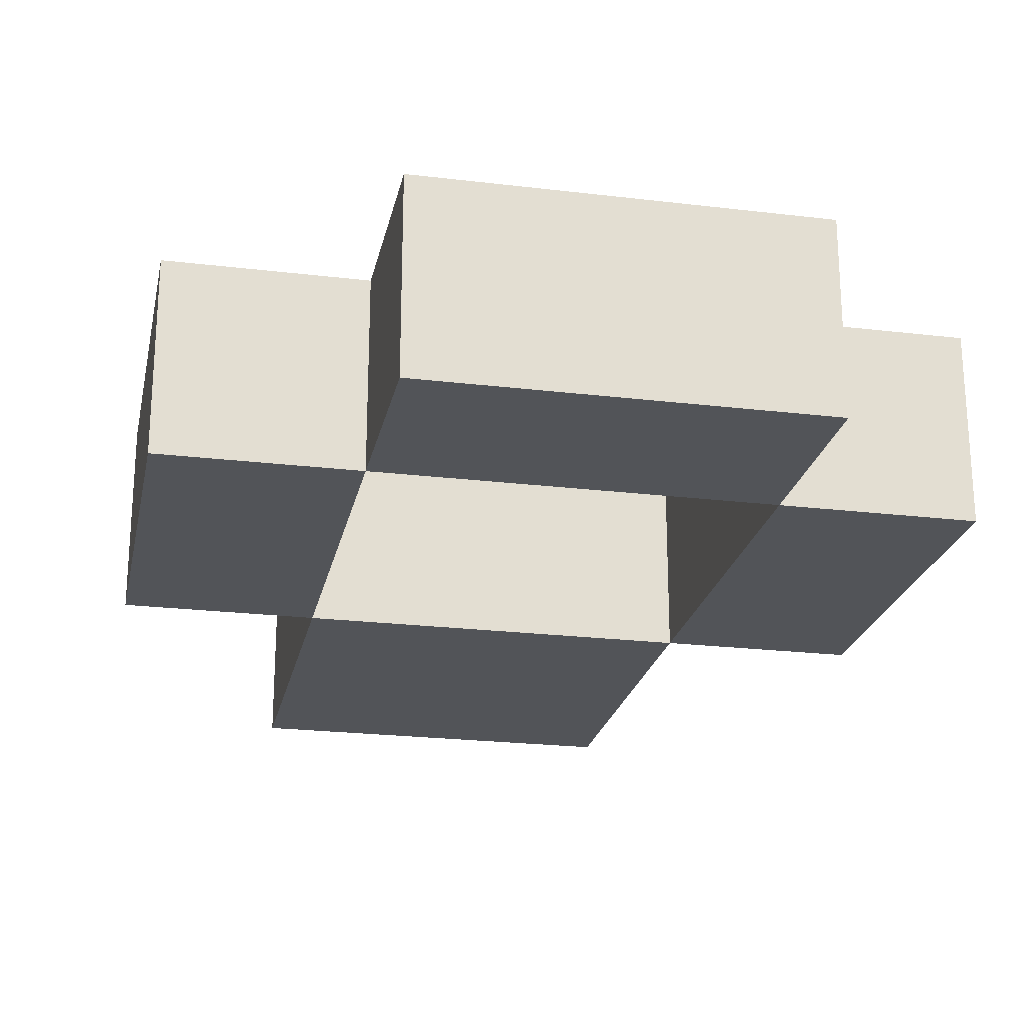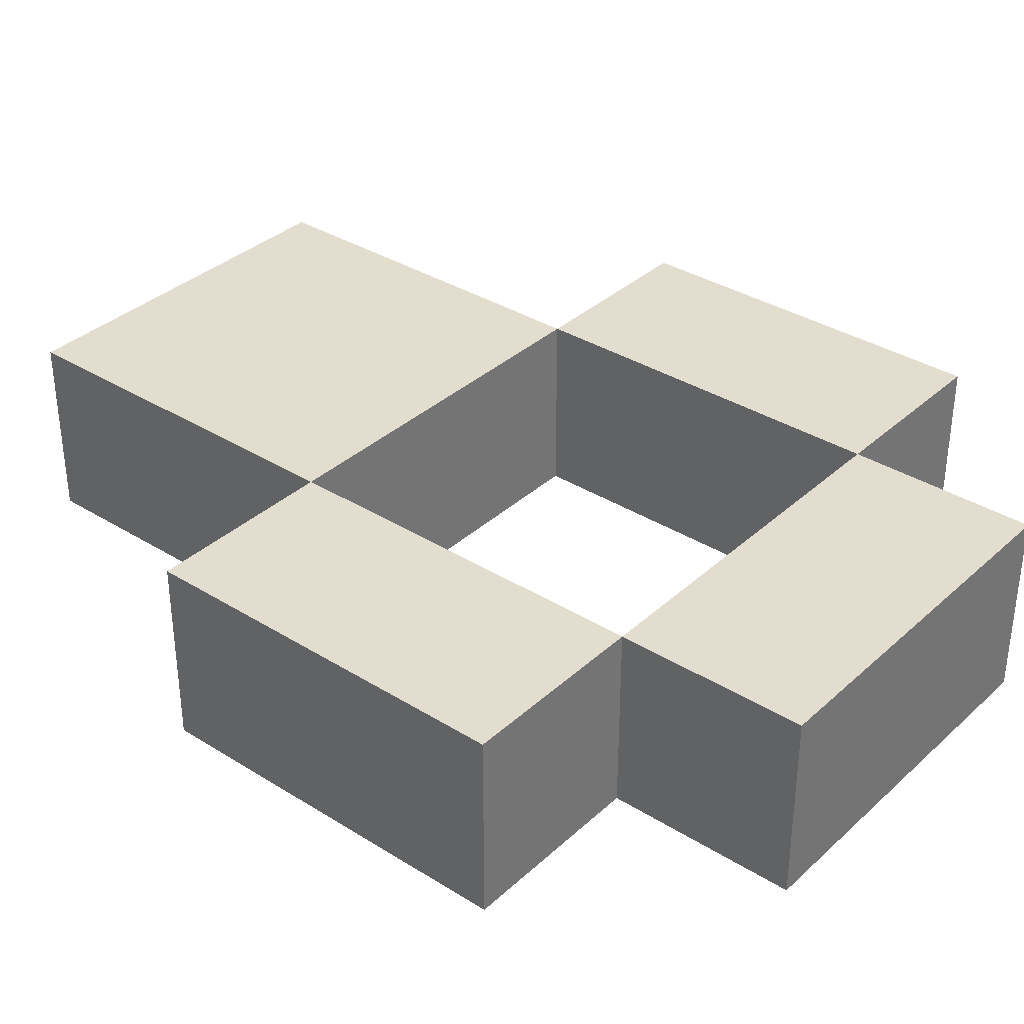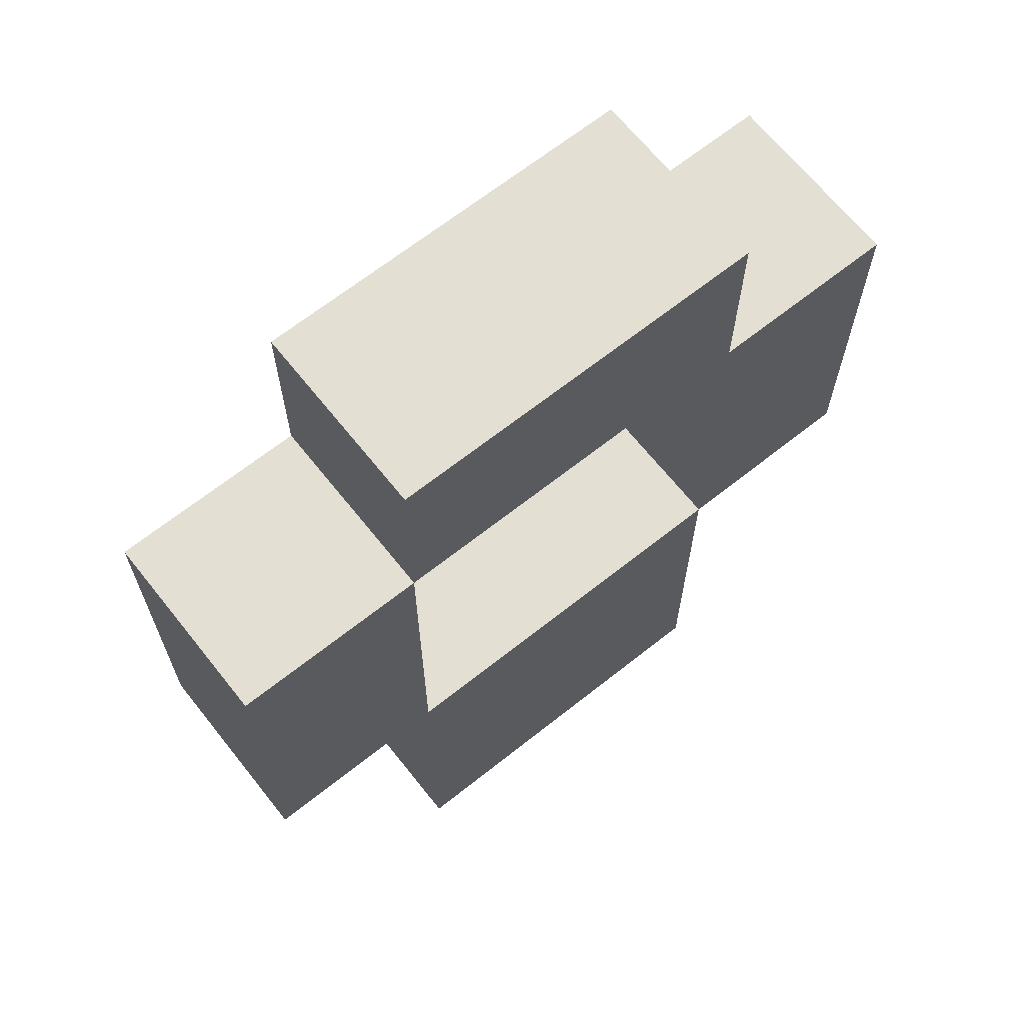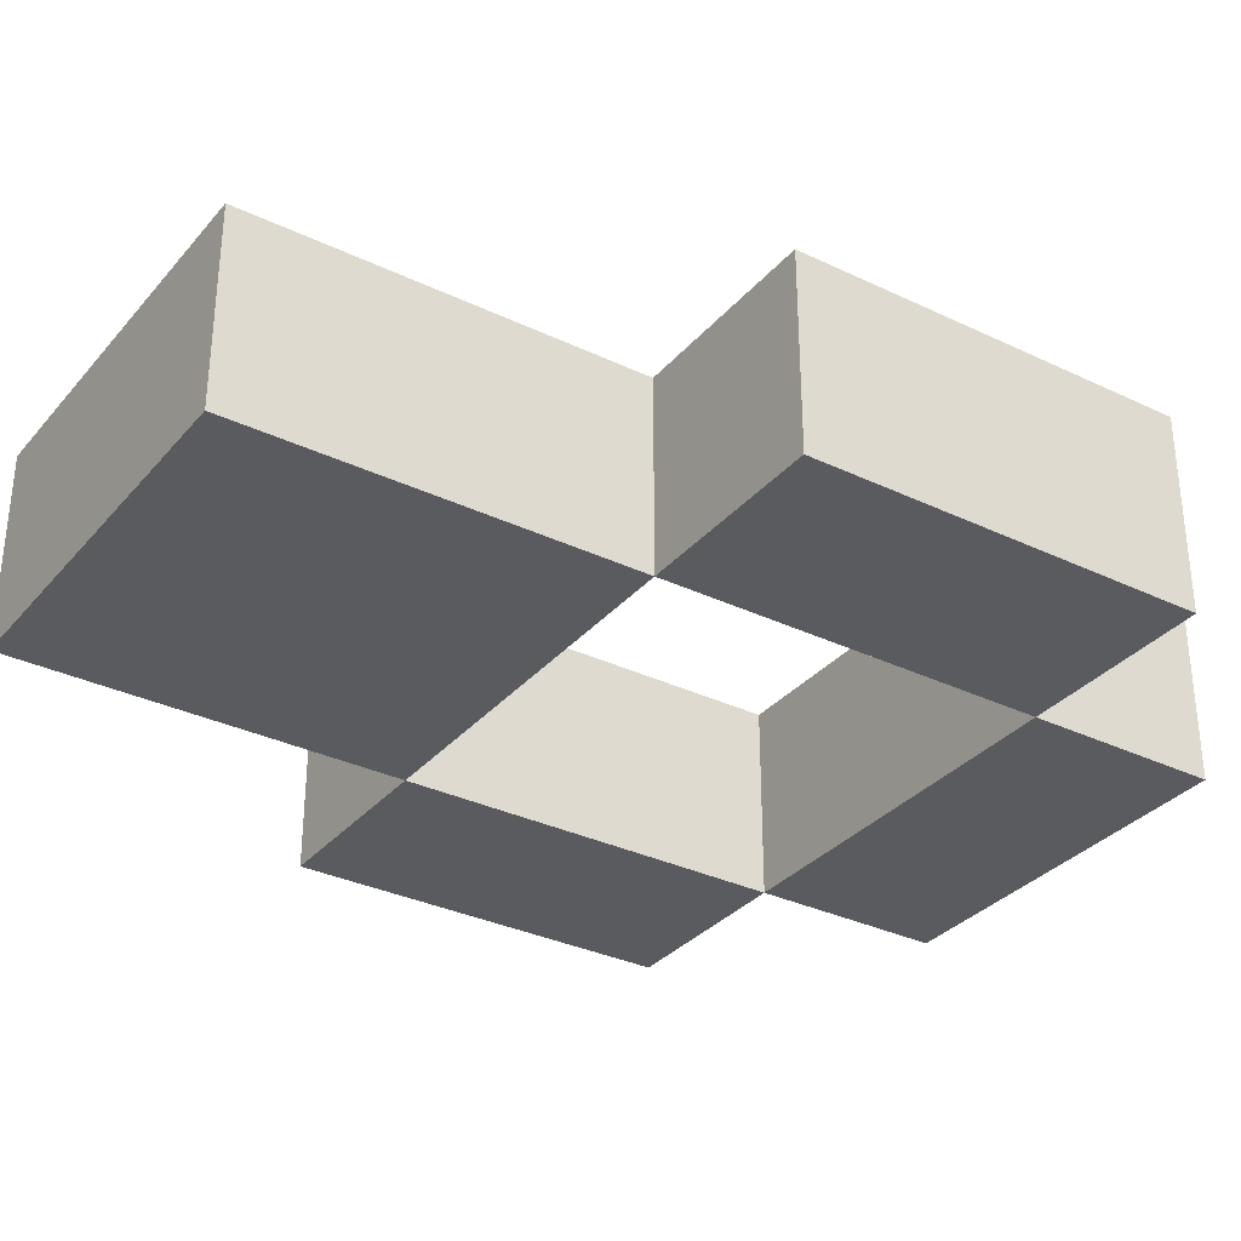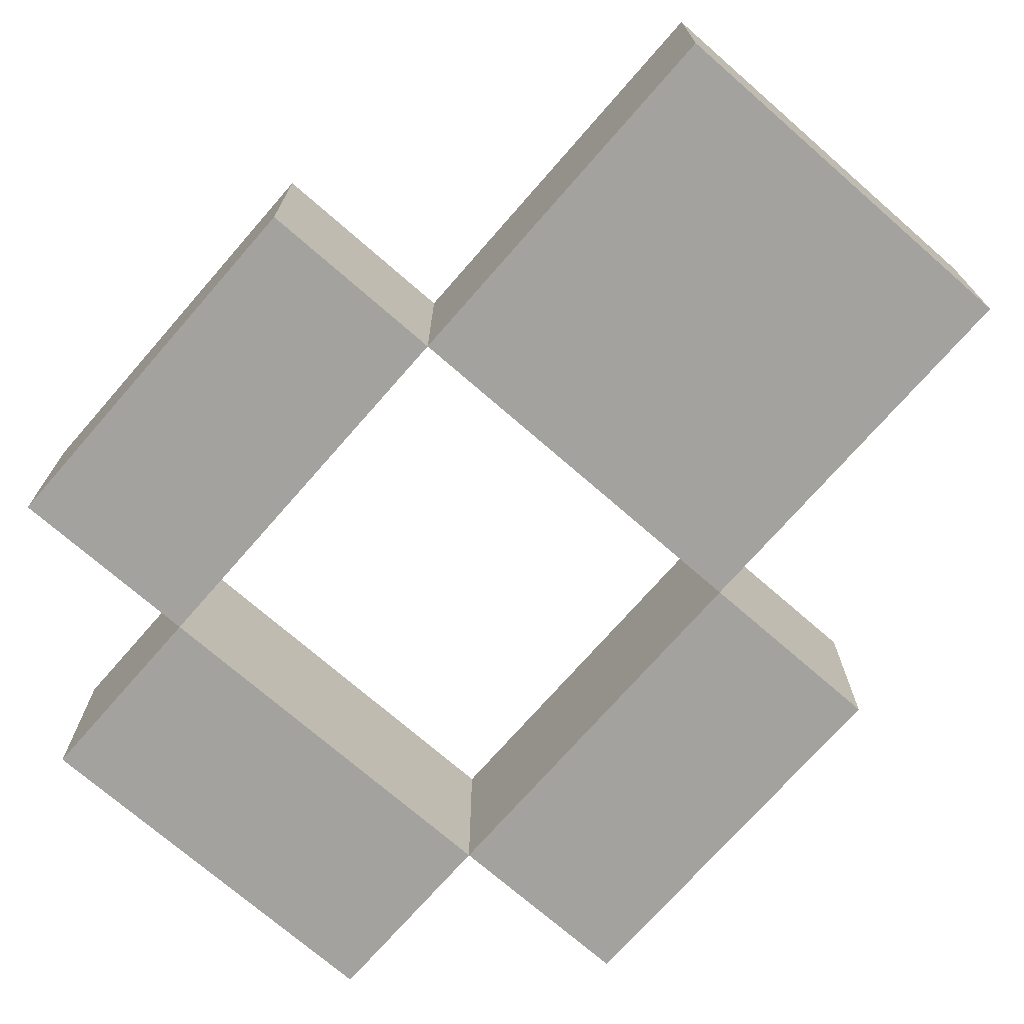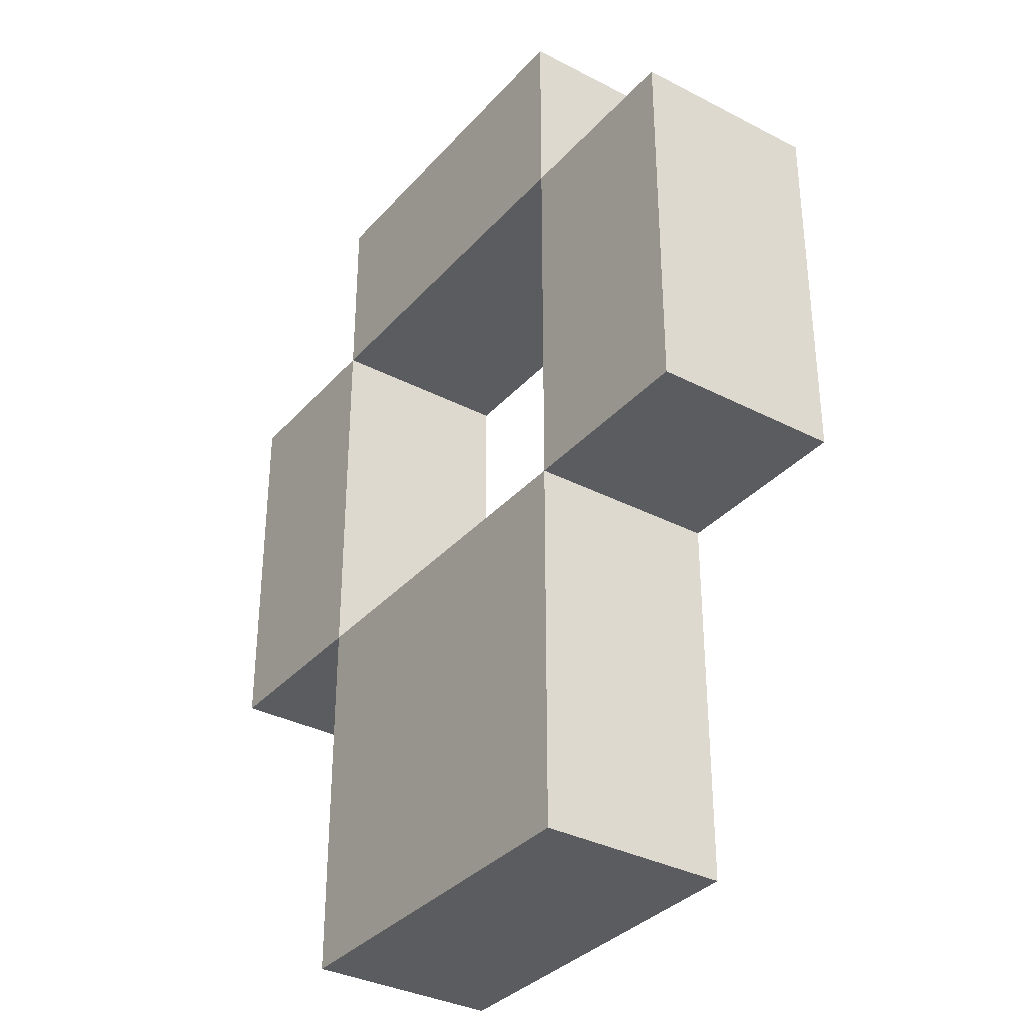
<metadata>
{"format":"obj","ext":"obj","renderer":"f3d","projection":"perspective","resolution":1024,"background":"white","views":[{"elev":-22.9,"azim":-11.6,"up":"+Y"},{"elev":34.9,"azim":-50.2,"up":"+Y"},{"elev":66.8,"azim":-38.5,"up":"+Z"},{"elev":-32.6,"azim":-123.6,"up":"+Y"},{"elev":-72.4,"azim":138.9,"up":"+Y"},{"elev":-34.3,"azim":55.0,"up":"+Z"}]}
</metadata>
<code>
g Ring
v -4 0 0.5
v -4 0 -1.5
v -4 1 0.5
v -4 1 -1.5
v -3 0 1.5
v -3 0 0.5
v -3 0 -1.5
v -3 0 -2.5
v -3 0 -3.5
v -3 1 1.5
v -3 1 0.5
v -3 1 -1.5
v -3 1 -2.5
v -3 1 -3.5
v -1 0 0.5
v -1 0 -1.5
v -1 1 0.5
v -1 1 -1.5
v -3 0 0.5
v -3 0 -1.5
v -3 1 0.5
v -3 1 -1.5
v -1 0 1.5
v -1 0 0.5
v -1 0 -1.5
v -1 0 -2.5
v -1 0 -3.5
v -1 1 1.5
v -1 1 0.5
v -1 1 -1.5
v -1 1 -2.5
v -1 1 -3.5
v 0 0 0.5
v 0 0 -1.5
v 0 1 0.5
v 0 1 -1.5
v -3 0 1.5
v -3 1 1.5
v -1 0 1.5
v -1 1 1.5
v -4 0 0.5
v -4 1 0.5
v -3 0 0.5
v -3 1 0.5
v -1 0 0.5
v -1 1 0.5
v 0 0 0.5
v 0 1 0.5
v -3 0 -1.5
v -3 1 -1.5
v -1 0 -1.5
v -1 1 -1.5
v -3 0 0.5
v -3 1 0.5
v -1 0 0.5
v -1 1 0.5
v -4 0 -1.5
v -4 1 -1.5
v -3 0 -1.5
v -3 1 -1.5
v -1 0 -1.5
v -1 1 -1.5
v 0 0 -1.5
v 0 1 -1.5
v -3 0 -3.5
v -3 1 -3.5
v -1 0 -3.5
v -1 1 -3.5
v -3 0 1.5
v -1 0 1.5
v -4 0 0.5
v -3 0 0.5
v -1 0 0.5
v 0 0 0.5
v -4 0 -1.5
v -3 0 -1.5
v -1 0 -1.5
v 0 0 -1.5
v -3 0 -2.5
v -1 0 -2.5
v -3 0 -3.5
v -1 0 -3.5
v -3 1 1.5
v -1 1 1.5
v -4 1 0.5
v -3 1 0.5
v -1 1 0.5
v 0 1 0.5
v -4 1 -1.5
v -3 1 -1.5
v -1 1 -1.5
v 0 1 -1.5
v -3 1 -2.5
v -1 1 -2.5
v -3 1 -3.5
v -1 1 -3.5
f 3 2 1
f 4 2 3
f 10 6 5
f 11 6 10
f 12 8 7
f 13 9 8
f 13 8 12
f 14 9 13
f 17 16 15
f 18 16 17
f 19 20 21
f 21 20 22
f 23 24 28
f 28 24 29
f 25 26 30
f 26 27 31
f 30 26 31
f 31 27 32
f 33 34 35
f 35 34 36
f 39 38 37
f 40 38 39
f 43 42 41
f 44 42 43
f 47 46 45
f 48 46 47
f 51 50 49
f 52 50 51
f 53 54 55
f 55 54 56
f 57 58 59
f 59 58 60
f 61 62 63
f 63 62 64
f 65 66 67
f 67 66 68
f 72 70 69
f 73 70 72
f 75 72 71
f 76 72 75
f 77 74 73
f 78 74 77
f 79 77 76
f 80 77 79
f 81 80 79
f 82 80 81
f 83 84 86
f 86 84 87
f 85 86 89
f 89 86 90
f 87 88 91
f 91 88 92
f 90 91 93
f 93 91 94
f 93 94 95
f 95 94 96

</code>
